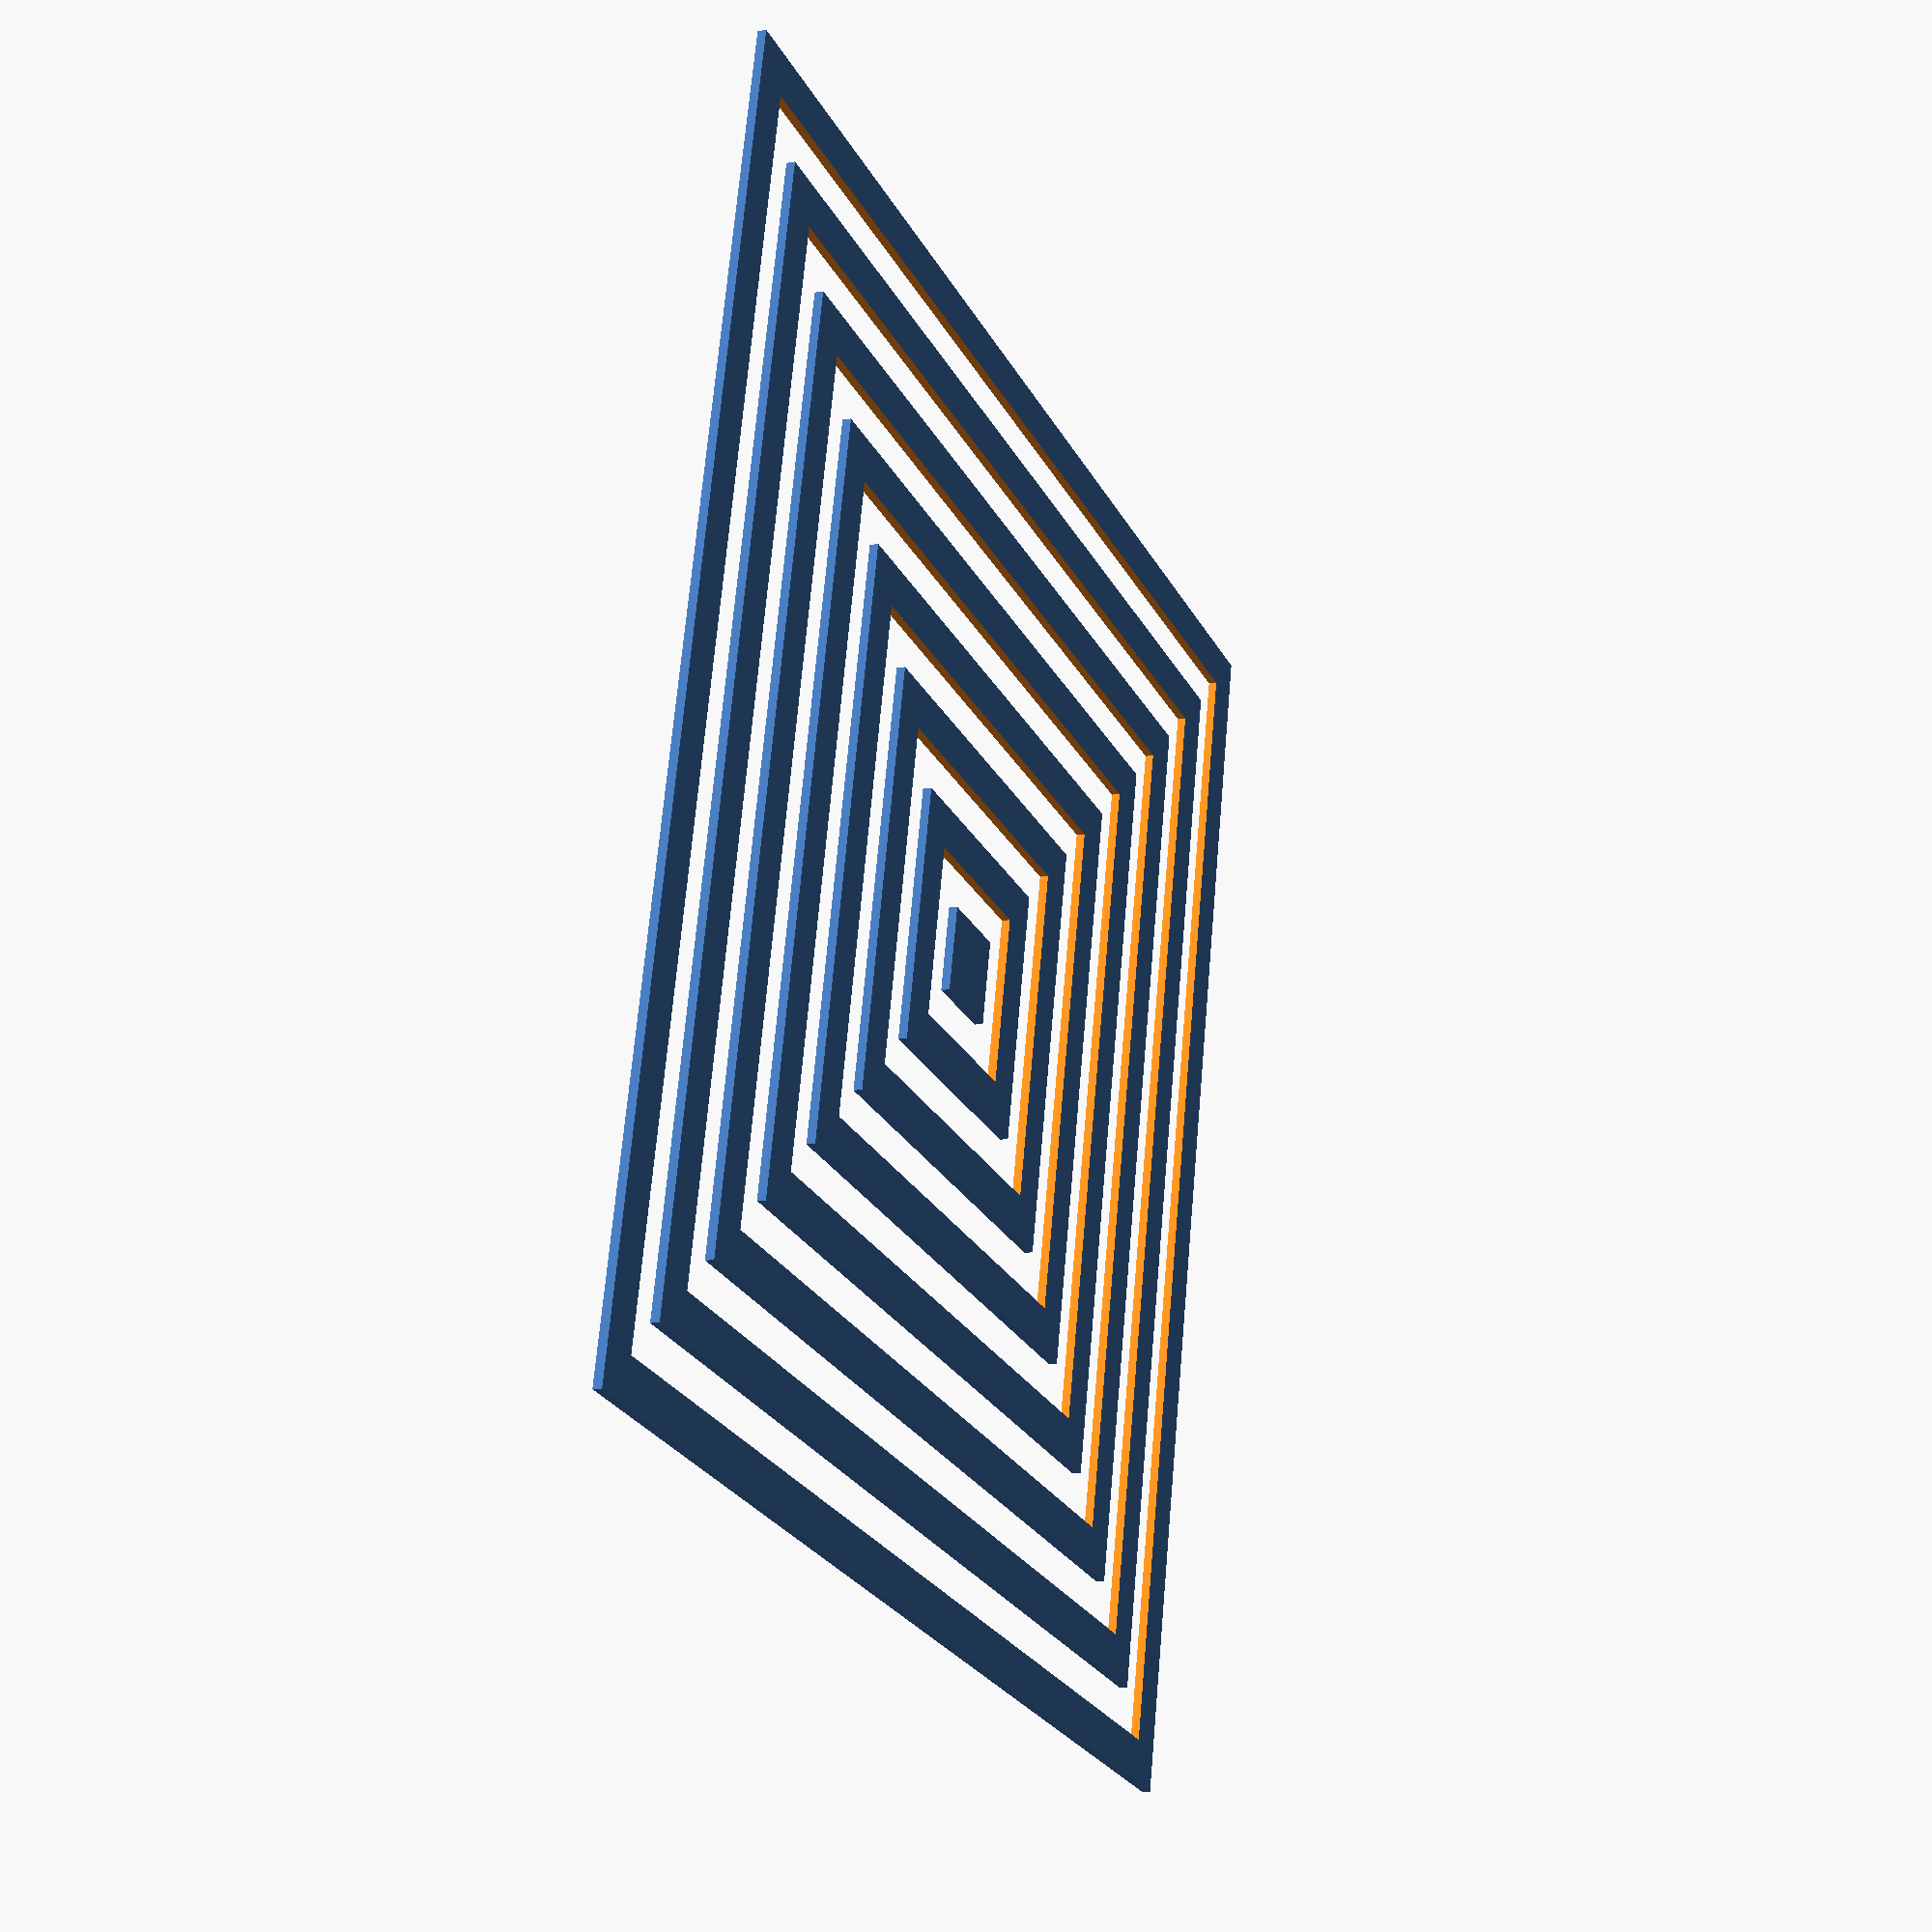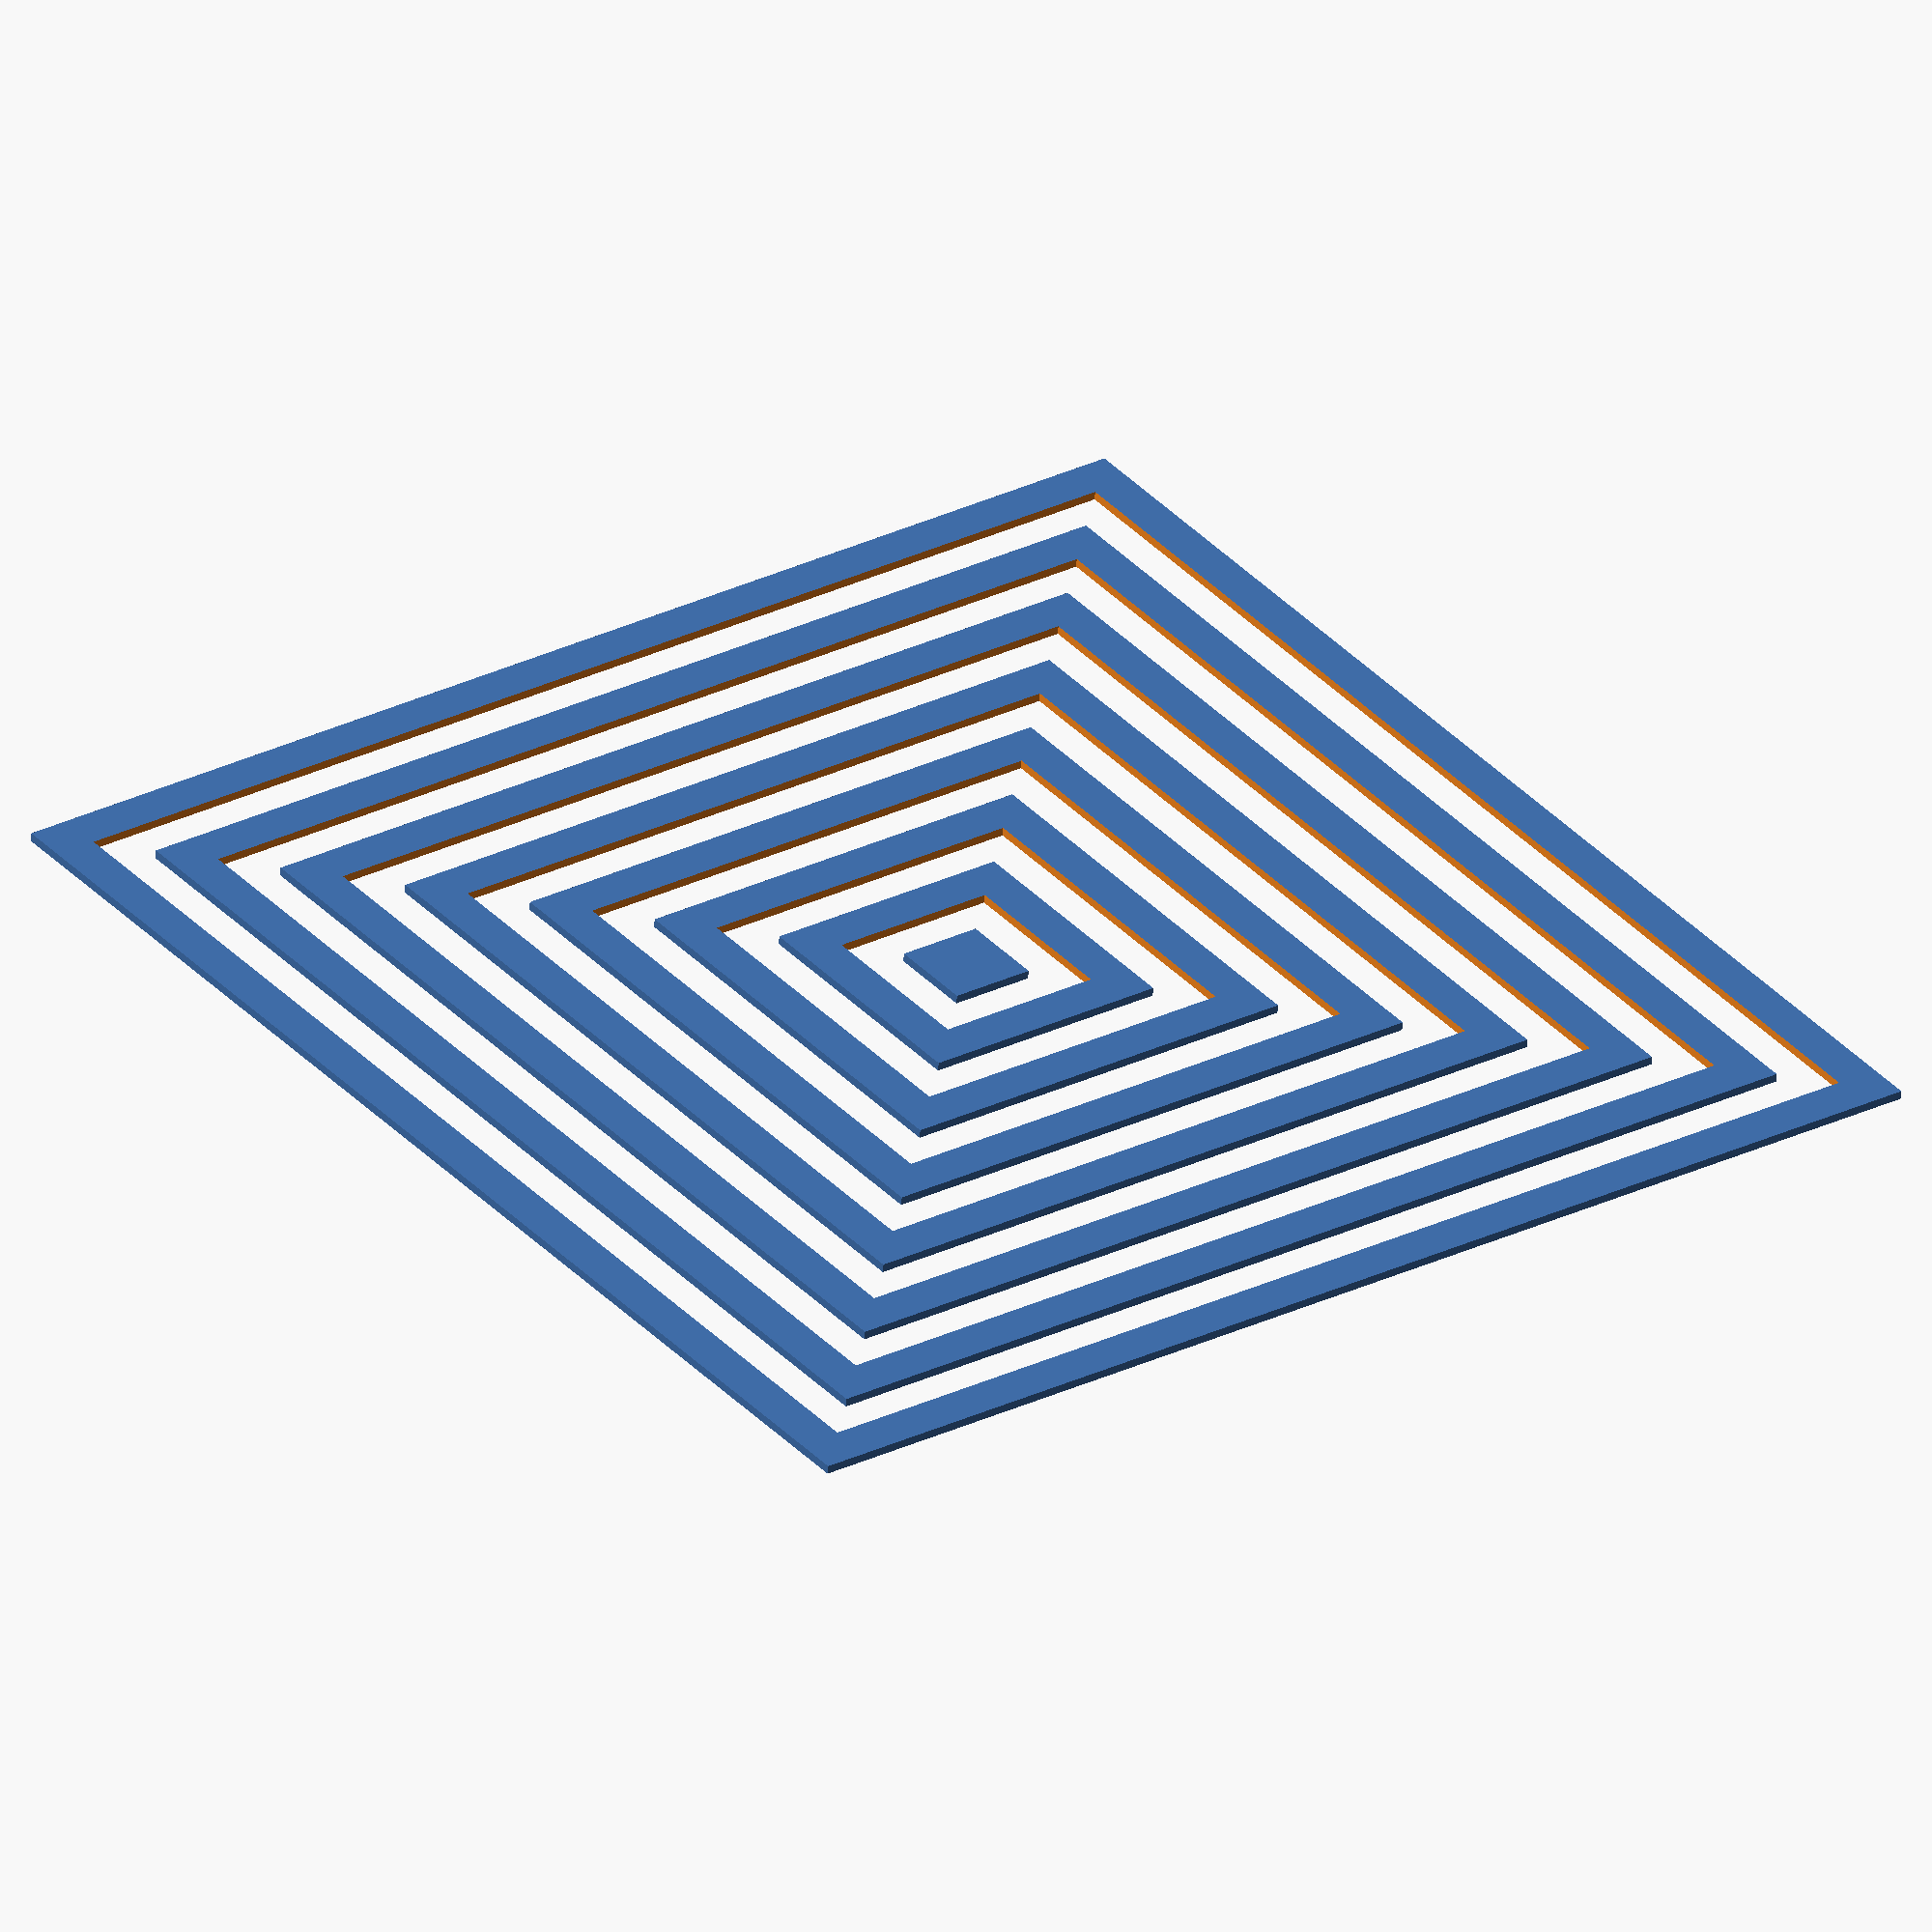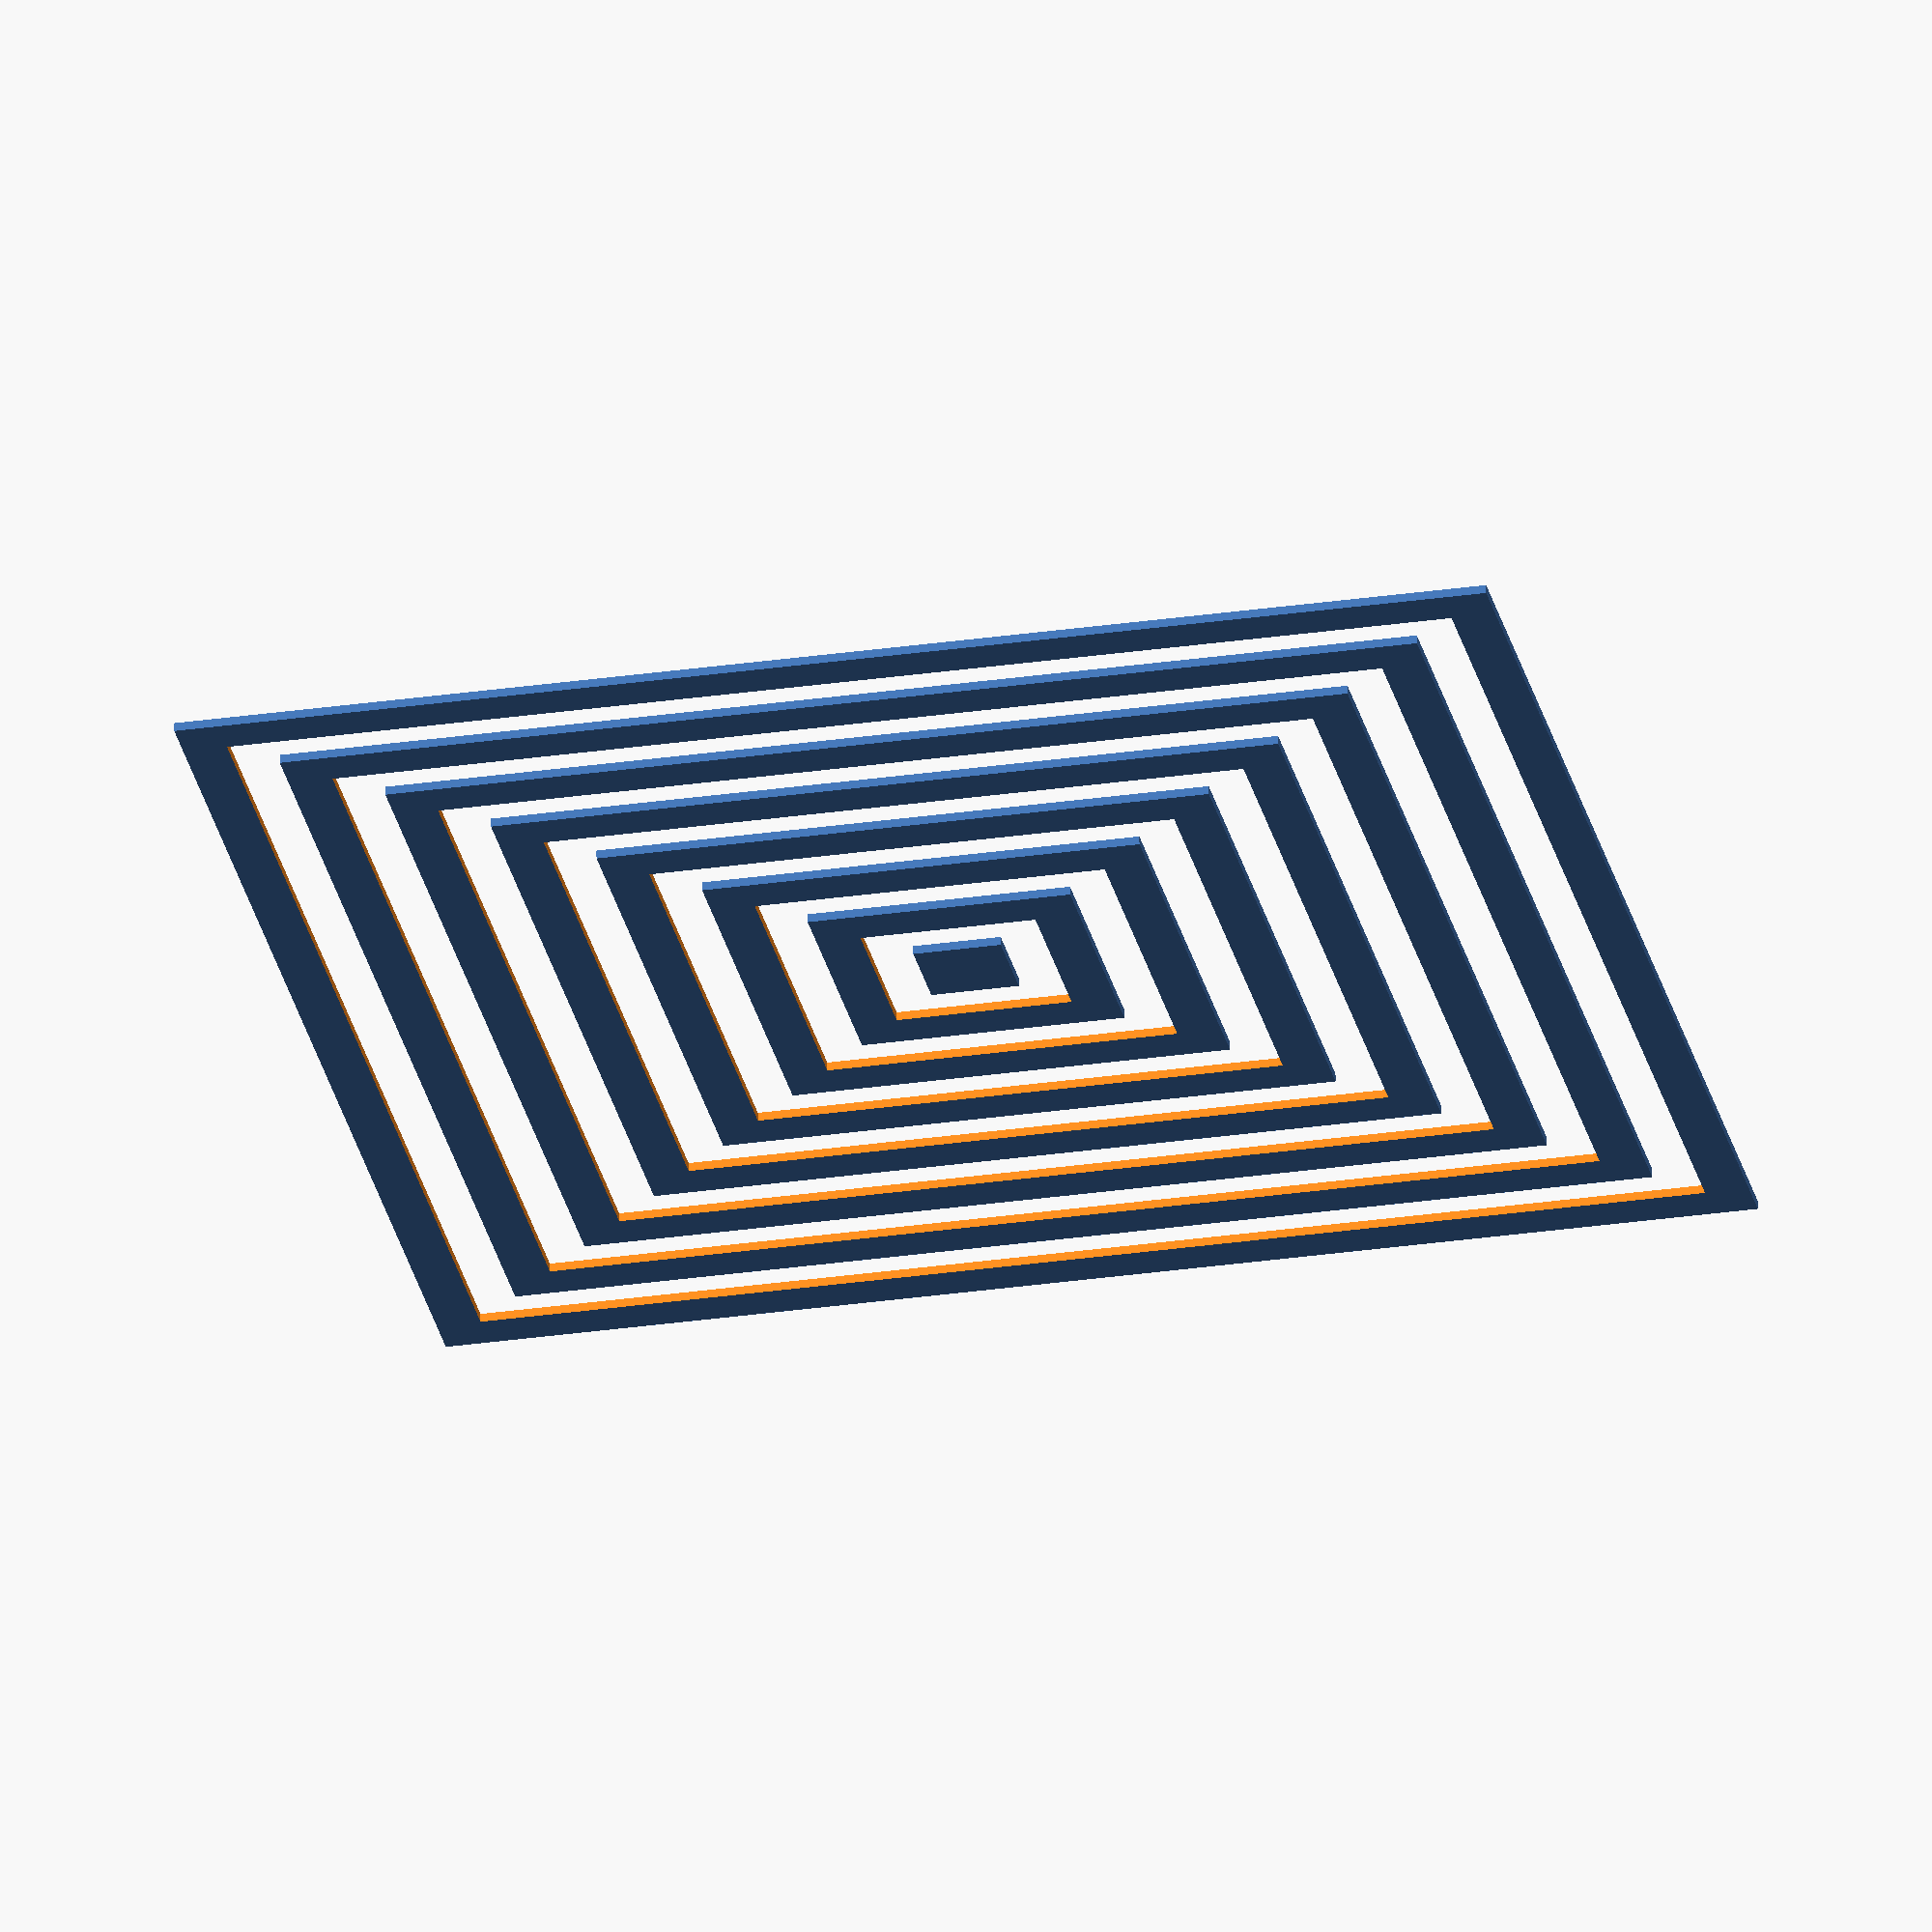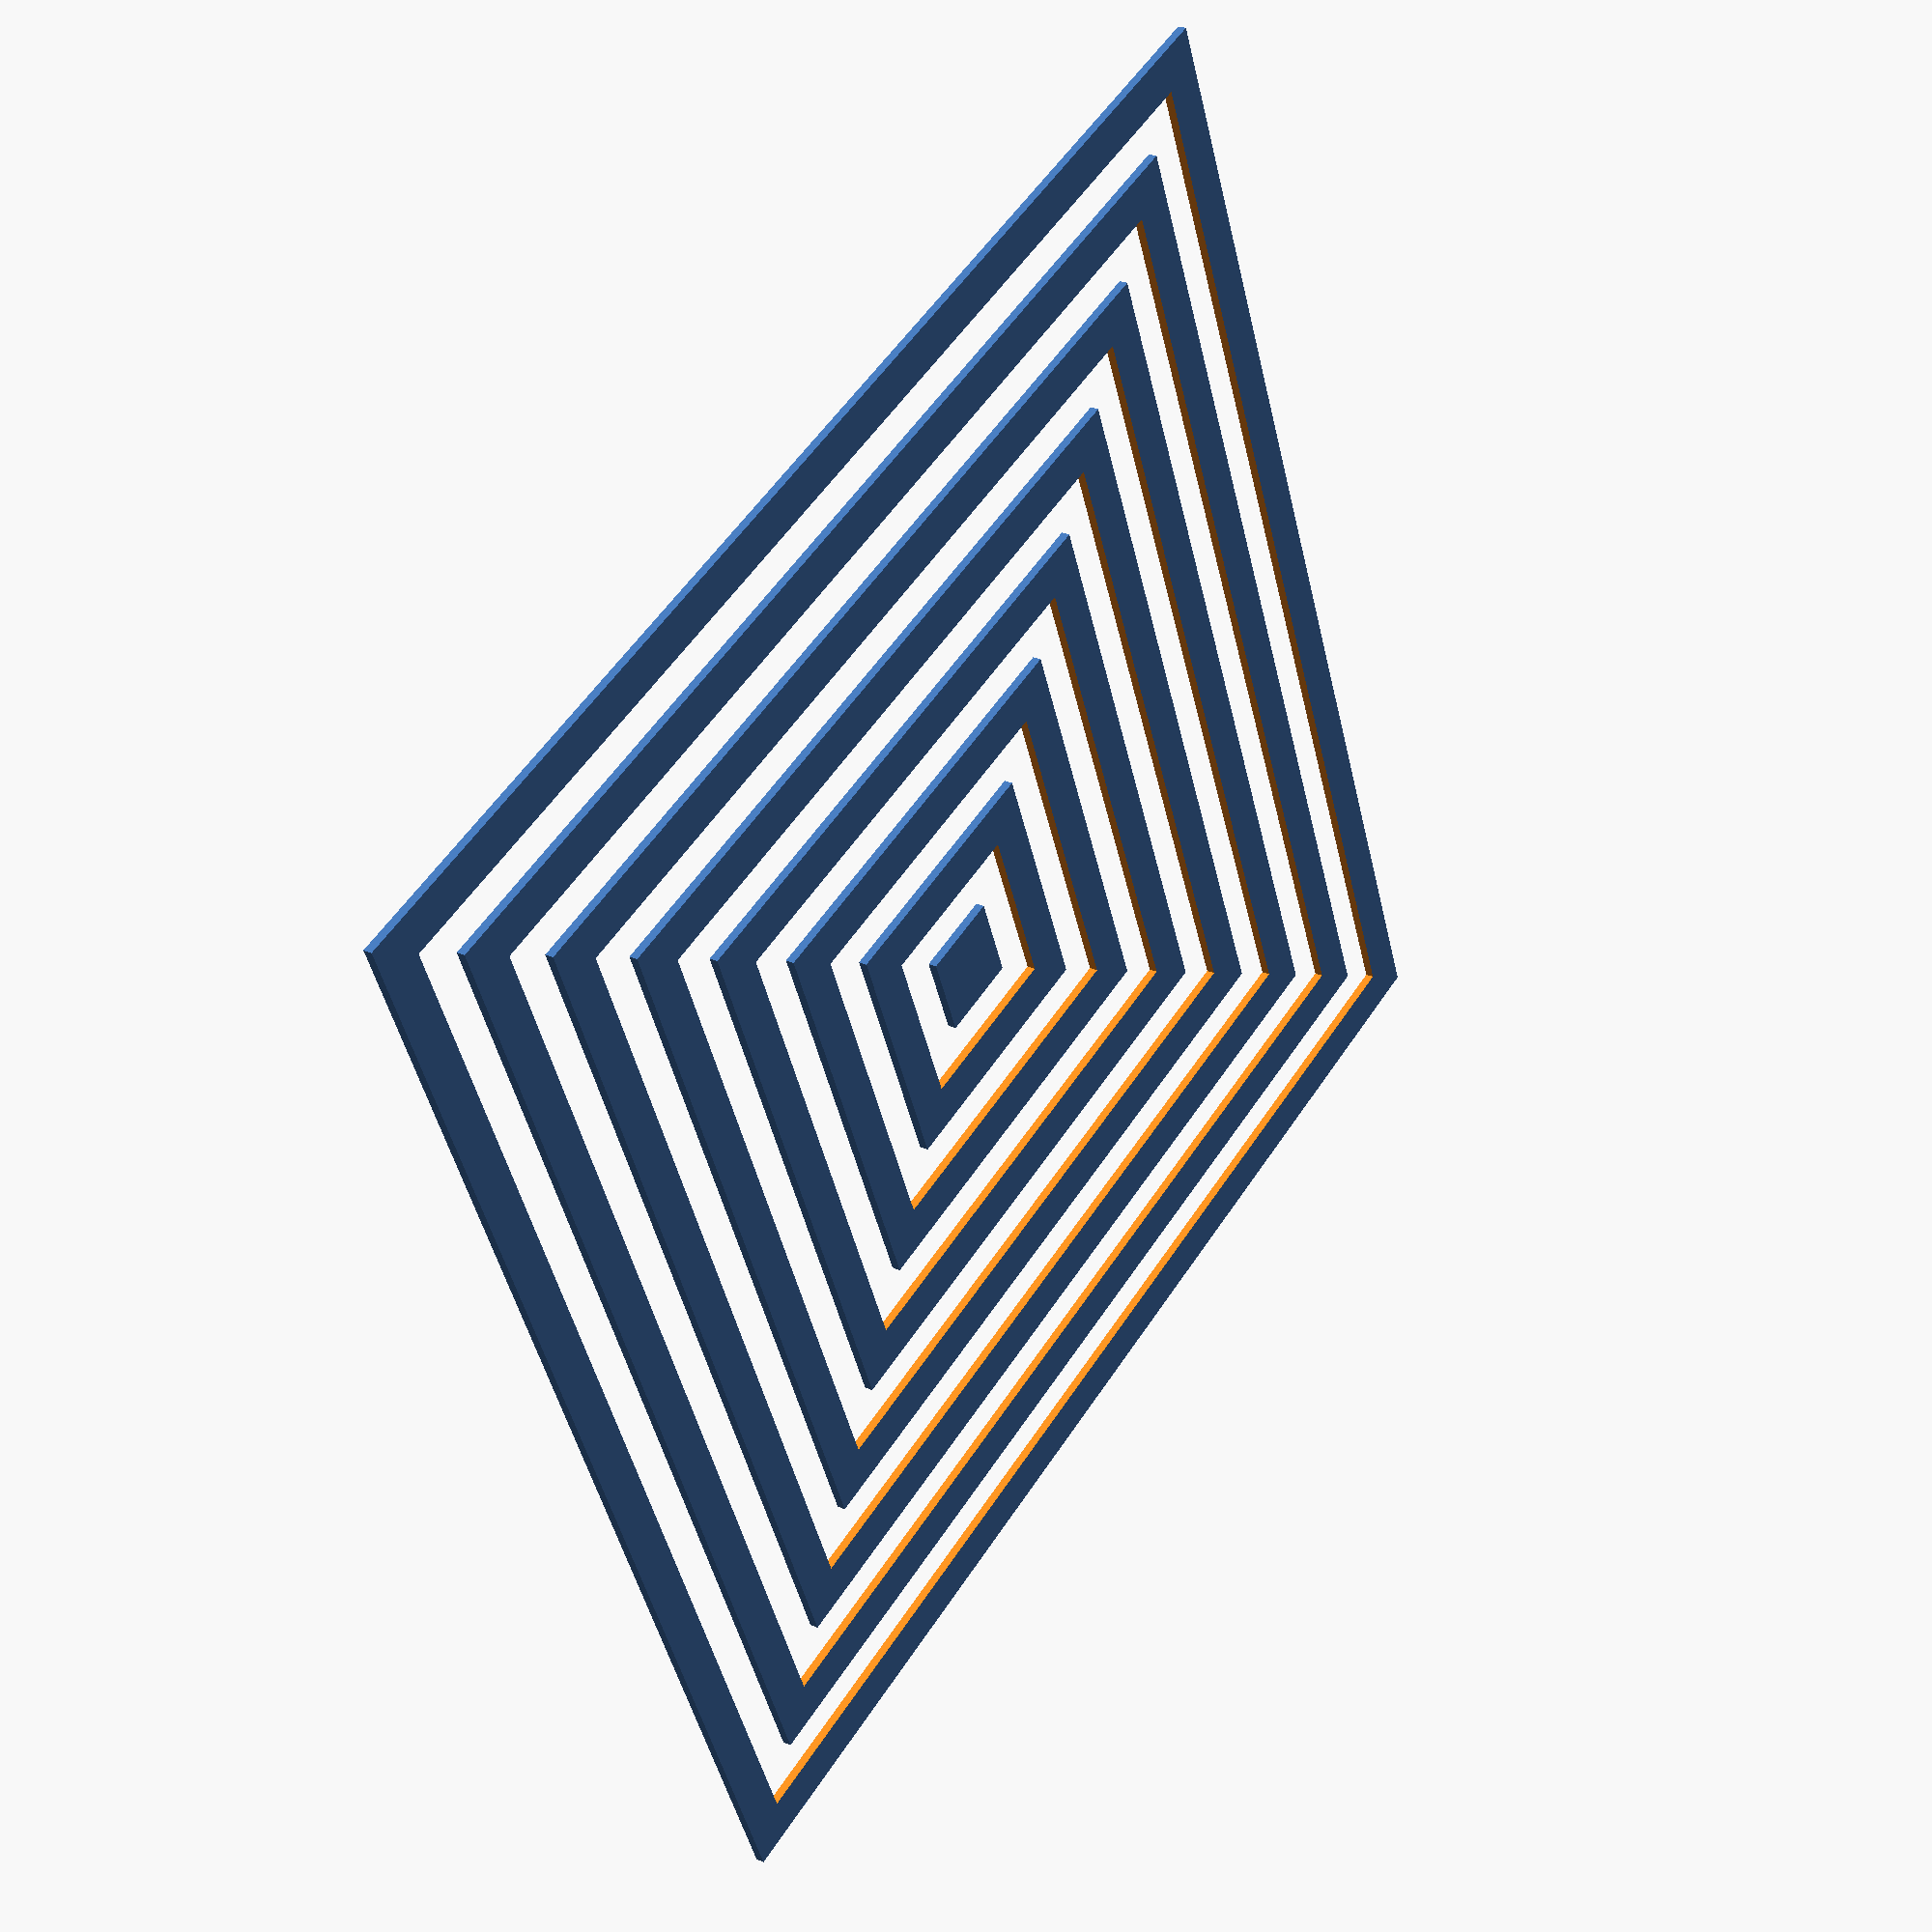
<openscad>
for (i = [0:7]) {
  difference() {
    cube([150 - 20 * i, 150 - 20 * i, 1], center = true);
    cube([140 - 20 * i, 140 - 20 * i, 2], center = true);
  }
 }

</openscad>
<views>
elev=11.0 azim=167.0 roll=112.4 proj=p view=solid
elev=56.9 azim=323.4 roll=356.1 proj=o view=wireframe
elev=298.1 azim=78.3 roll=359.5 proj=o view=solid
elev=333.6 azim=157.9 roll=304.9 proj=p view=solid
</views>
